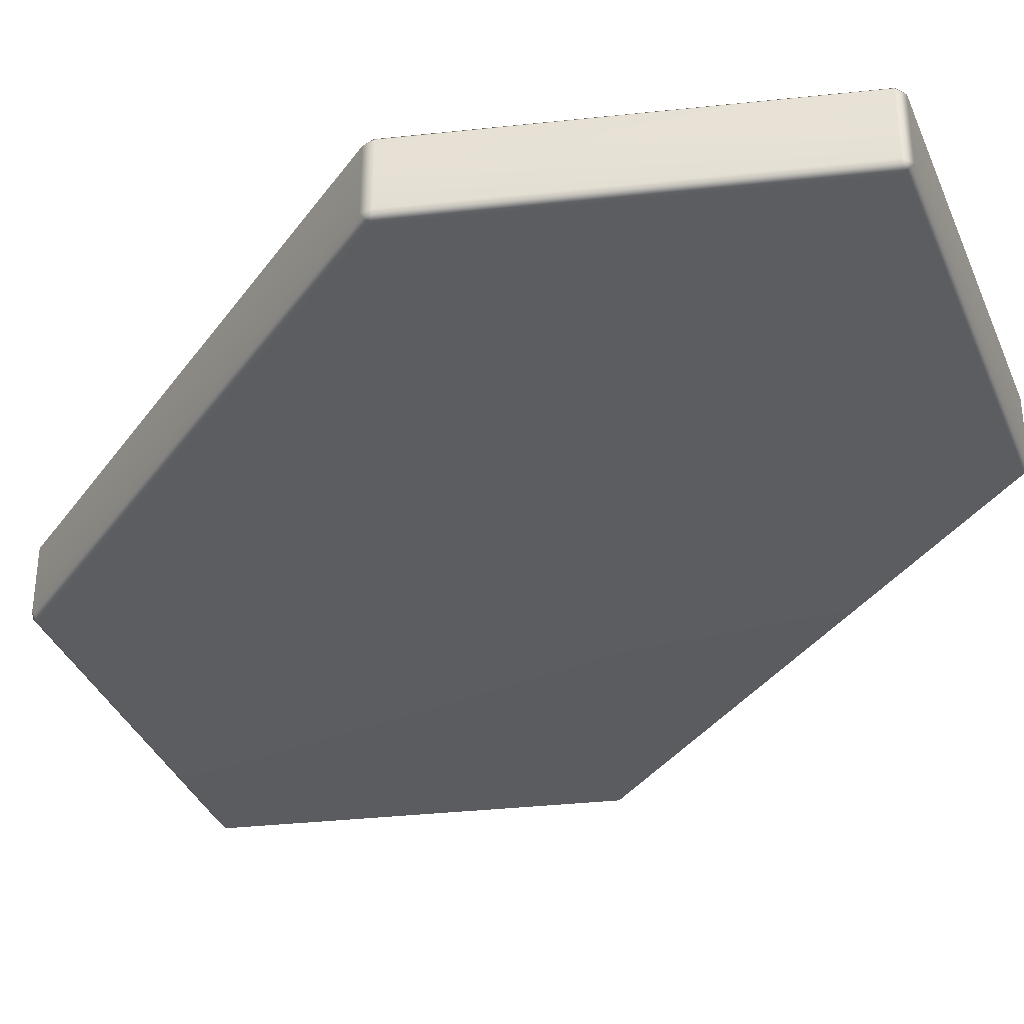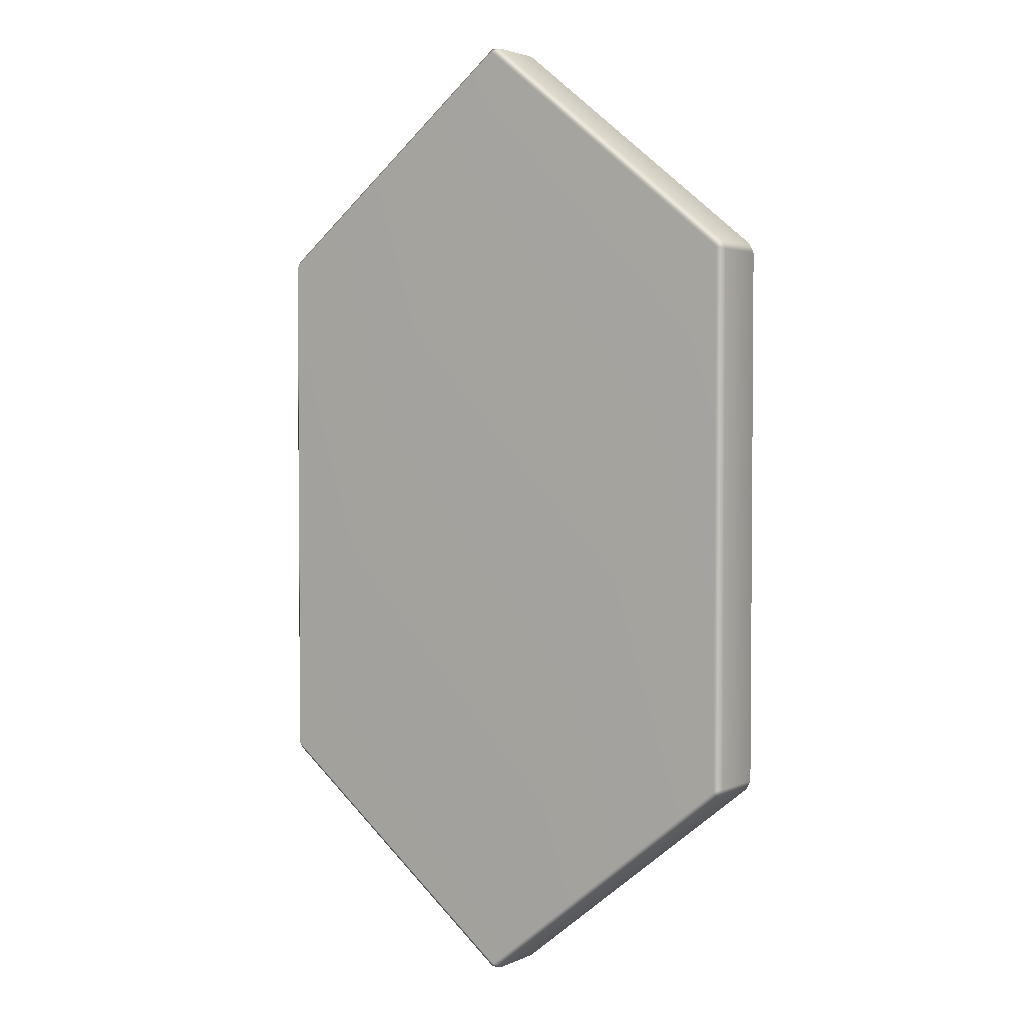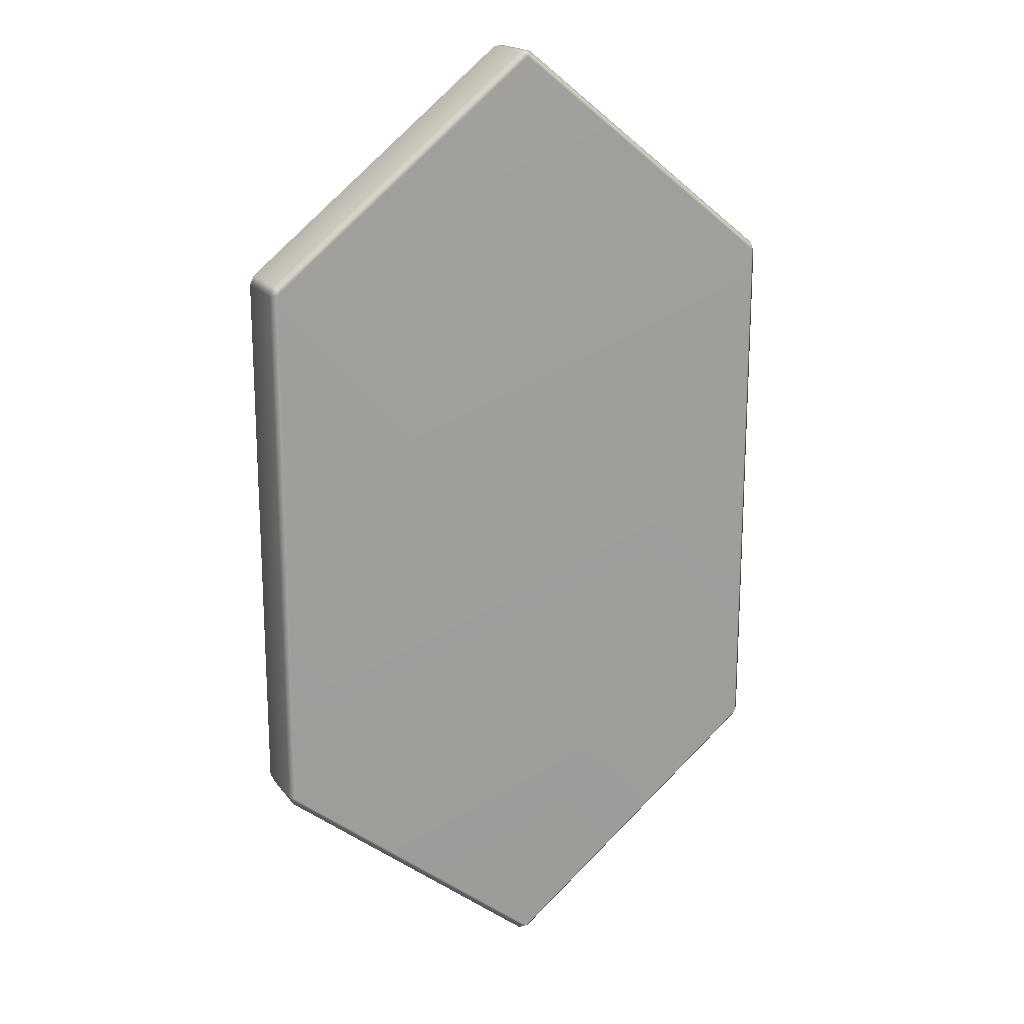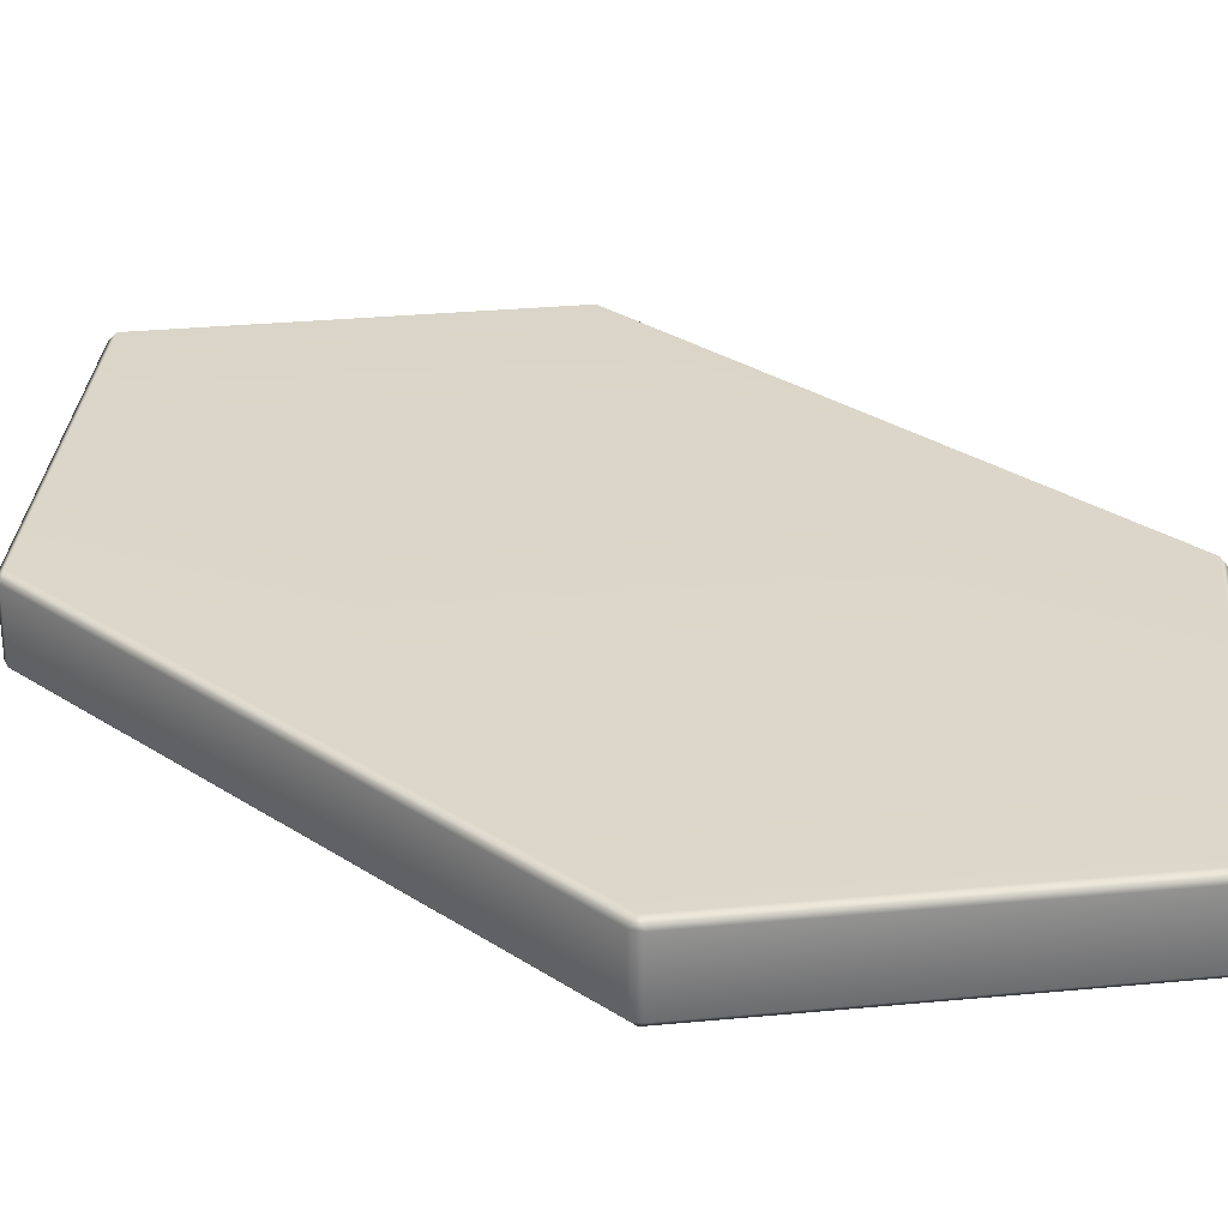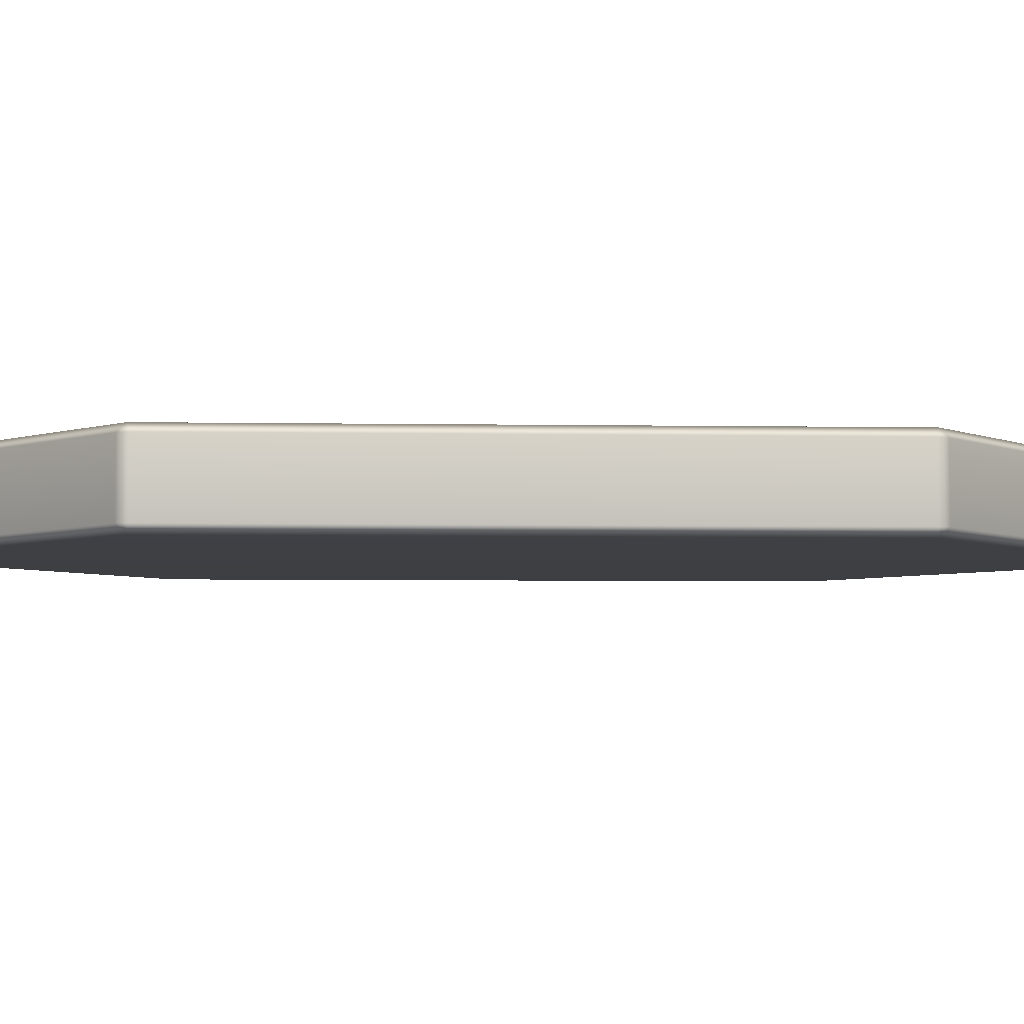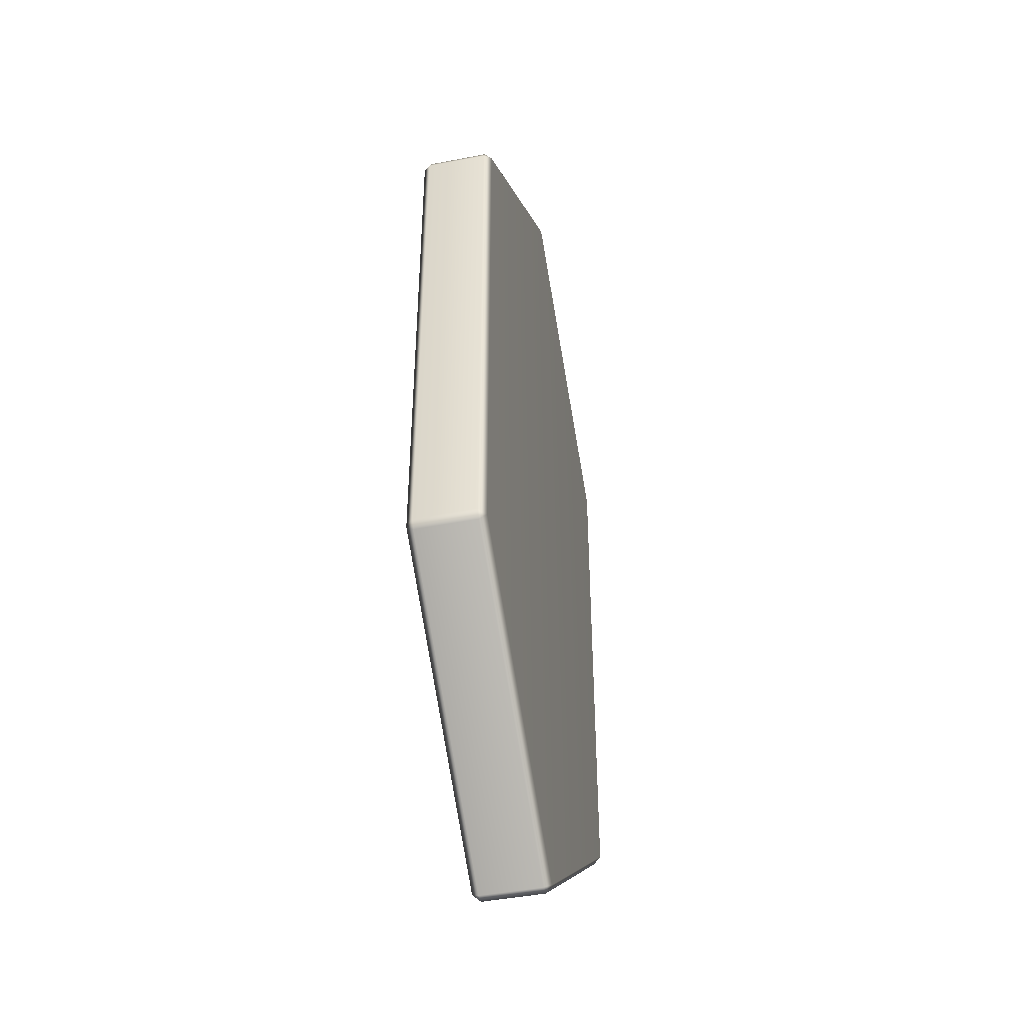
<metadata>
{"format":"obj","ext":"obj","renderer":"f3d","projection":"perspective","resolution":1024,"background":"white","views":[{"elev":-35.8,"azim":149.3,"up":"+Y"},{"elev":2.9,"azim":34.1,"up":"+Z"},{"elev":18.5,"azim":154.7,"up":"+Z"},{"elev":30.2,"azim":133.4,"up":"+Y"},{"elev":-4.5,"azim":-93.4,"up":"+Y"},{"elev":-44.9,"azim":-77.4,"up":"+Z"}]}
</metadata>
<code>
g default
v -1.694 -0.2362 1.717
v -1.709 -0.19 1.76
v -1.738 -0.19 1.701
v 0.03225 -0.1906 3.108
v -0.03225 -0.1906 3.108
v 0 -0.2362 3.077
v 1.738 -0.19 1.701
v 1.709 -0.19 1.76
v 1.694 -0.2362 1.717
v -1.738 0.19 1.701
v -1.709 0.19 1.76
v -1.694 0.2362 1.717
v -0.03225 0.1906 3.108
v 0.03225 0.1906 3.108
v 0 0.2362 3.077
v 1.694 0.2362 1.717
v 1.709 0.19 1.76
v 1.738 0.19 1.701
v -1.738 0.19 -1.701
v -1.694 0.2362 -1.717
v -1.709 0.19 -1.76
v -0.03225 0.1906 -3.108
v 0 0.2362 -3.077
v 0.03225 0.1906 -3.108
v 1.709 0.19 -1.76
v 1.694 0.2362 -1.717
v 1.738 0.19 -1.701
v -1.738 -0.19 -1.701
v -1.709 -0.19 -1.76
v -1.694 -0.2362 -1.717
v -0.03225 -0.1906 -3.108
v 0.03225 -0.1906 -3.108
v 0 -0.2362 -3.077
v 1.694 -0.2362 -1.717
v 1.709 -0.19 -1.76
v 1.738 -0.19 -1.701
g pCube18
f 1 3 28 30
f 2 1 6 5
f 3 2 11 10
f 4 6 9 8
f 5 4 14 13
f 7 9 34 36
f 8 7 18 17
f 10 12 20 19
f 12 11 13 15
f 15 14 17 16
f 16 18 27 26
f 19 21 29 28
f 21 20 23 22
f 22 24 32 31
f 24 23 26 25
f 25 27 36 35
f 30 29 31 33
f 33 32 35 34
f 2 5 13 11
f 4 8 17 14
f 12 15 23 20
f 15 16 26 23
f 21 22 31 29
f 24 25 35 32
f 30 33 6 1
f 33 34 9 6
f 7 36 27 18
f 28 3 10 19
f 1 2 3
f 4 5 6
f 7 8 9
f 10 11 12
f 13 14 15
f 16 17 18
f 19 20 21
f 22 23 24
f 25 26 27
f 28 29 30
f 31 32 33
f 34 35 36

</code>
